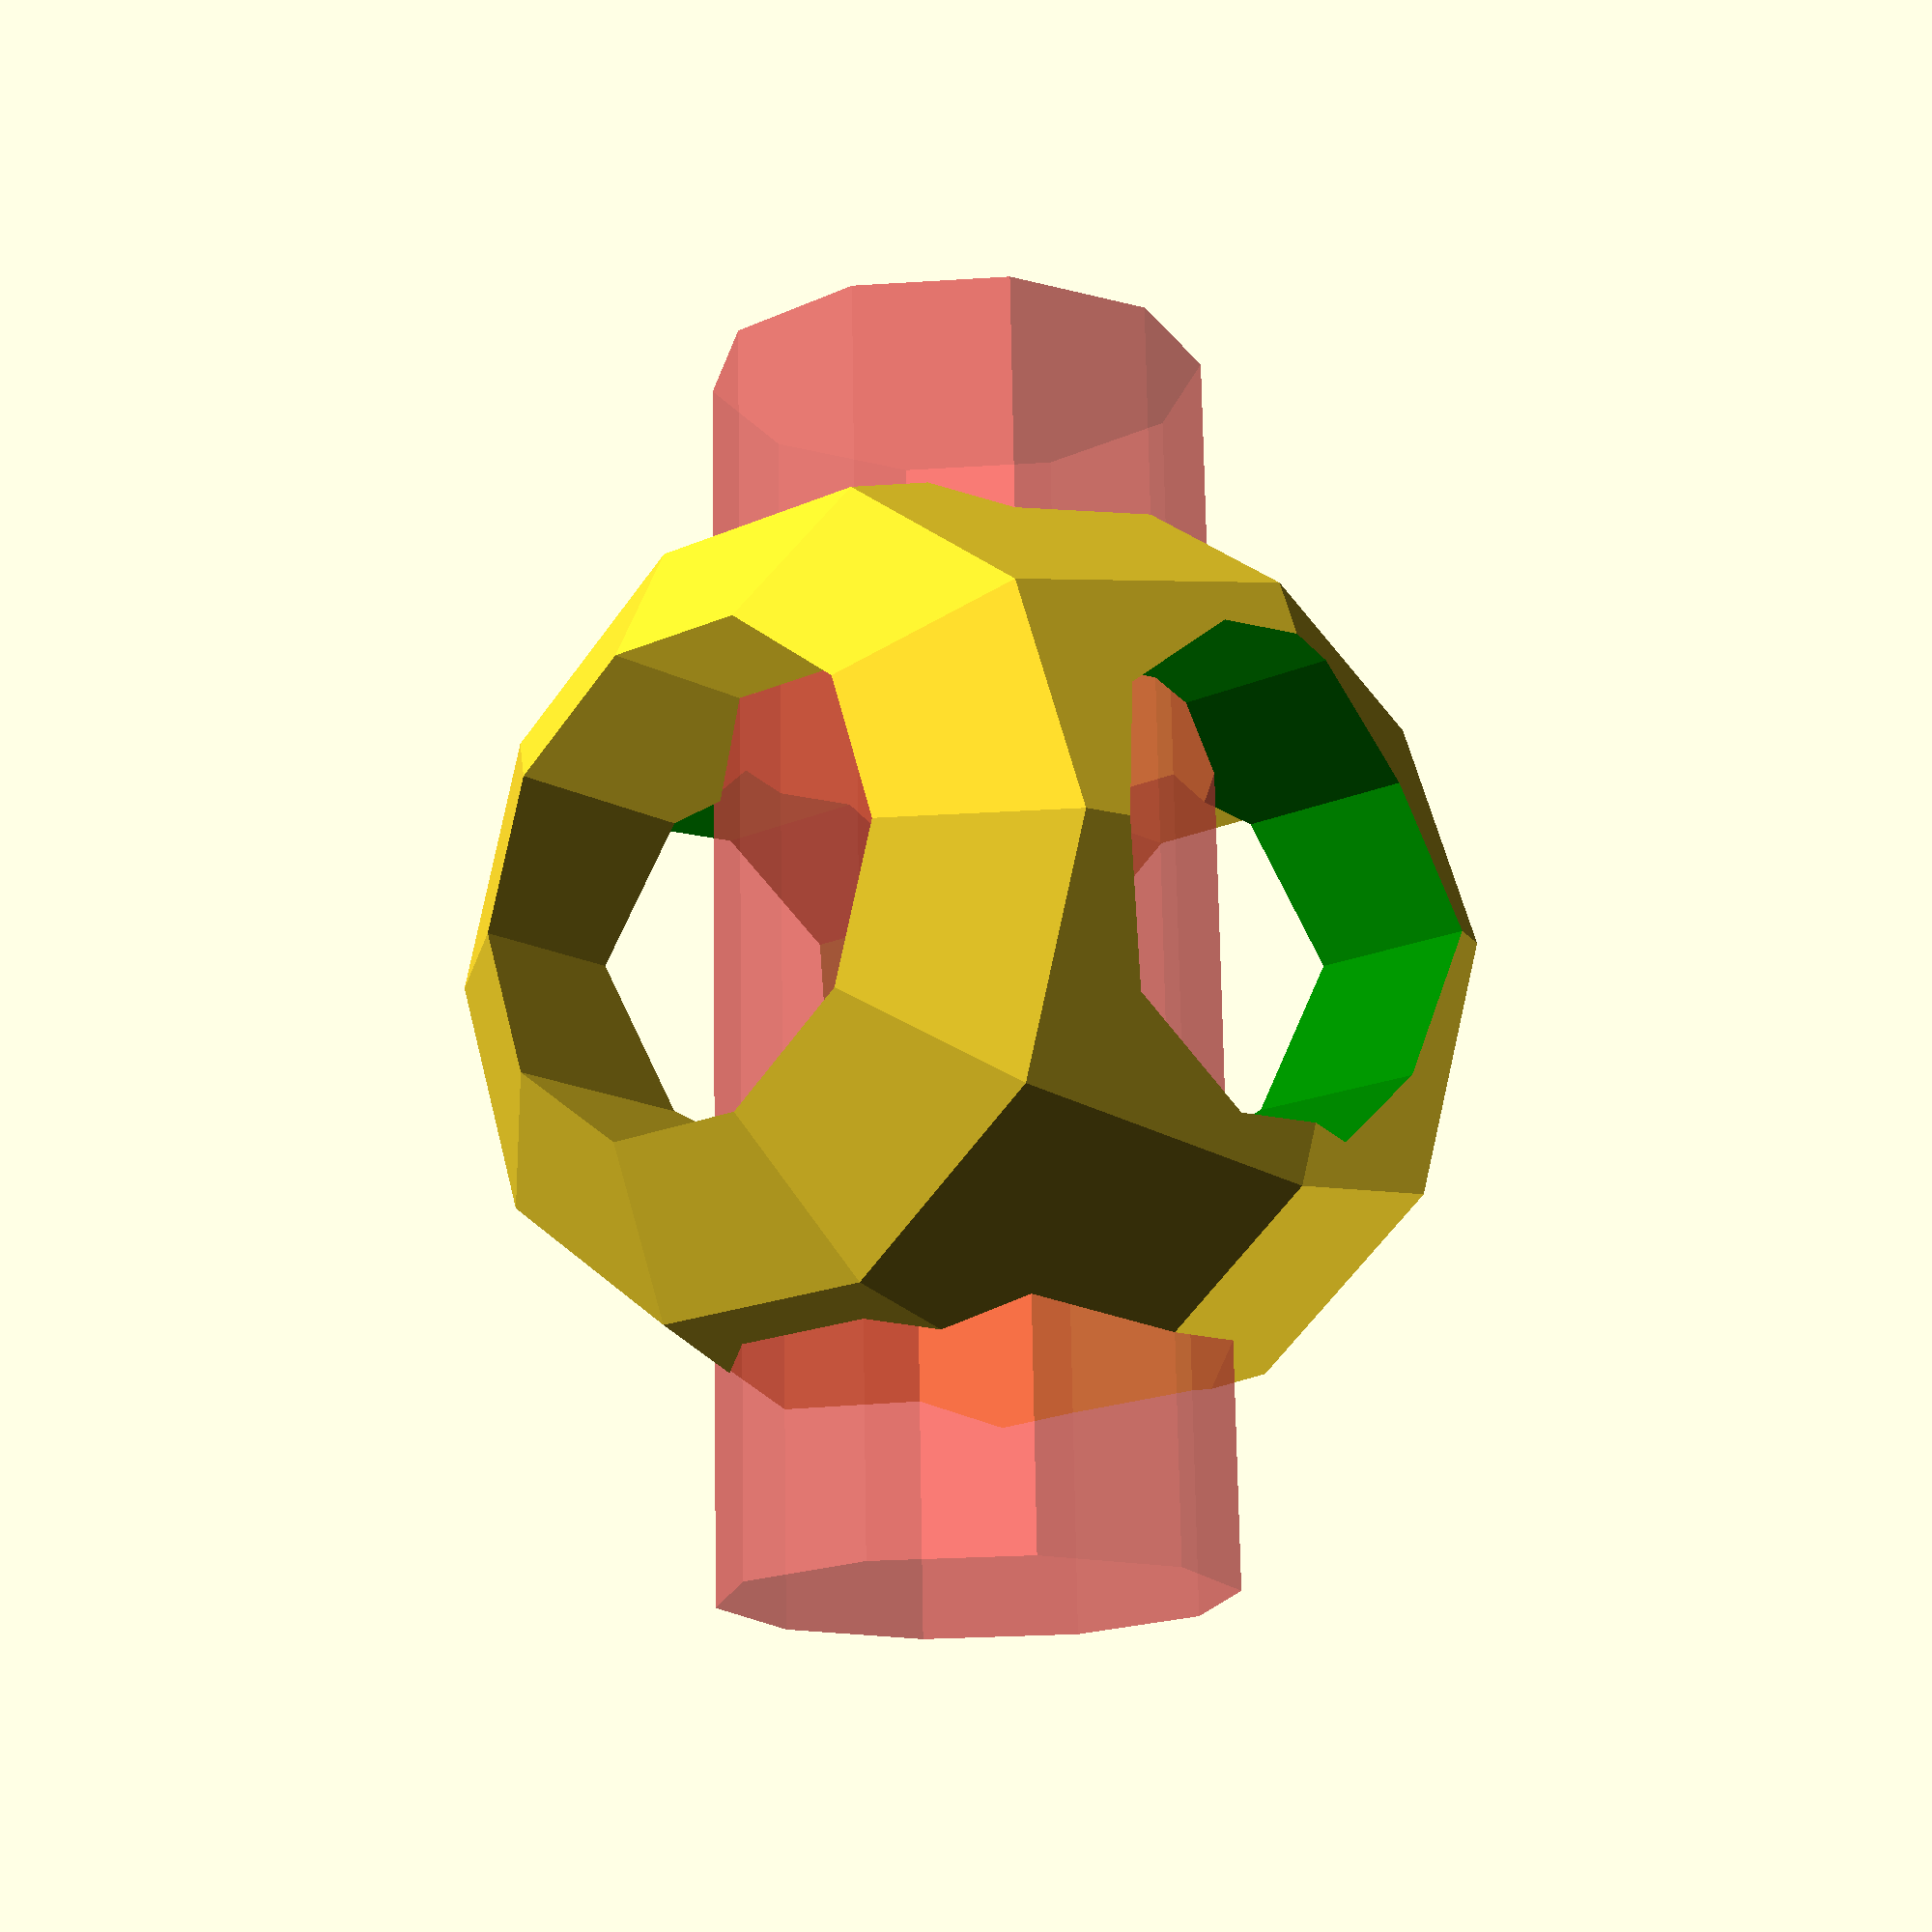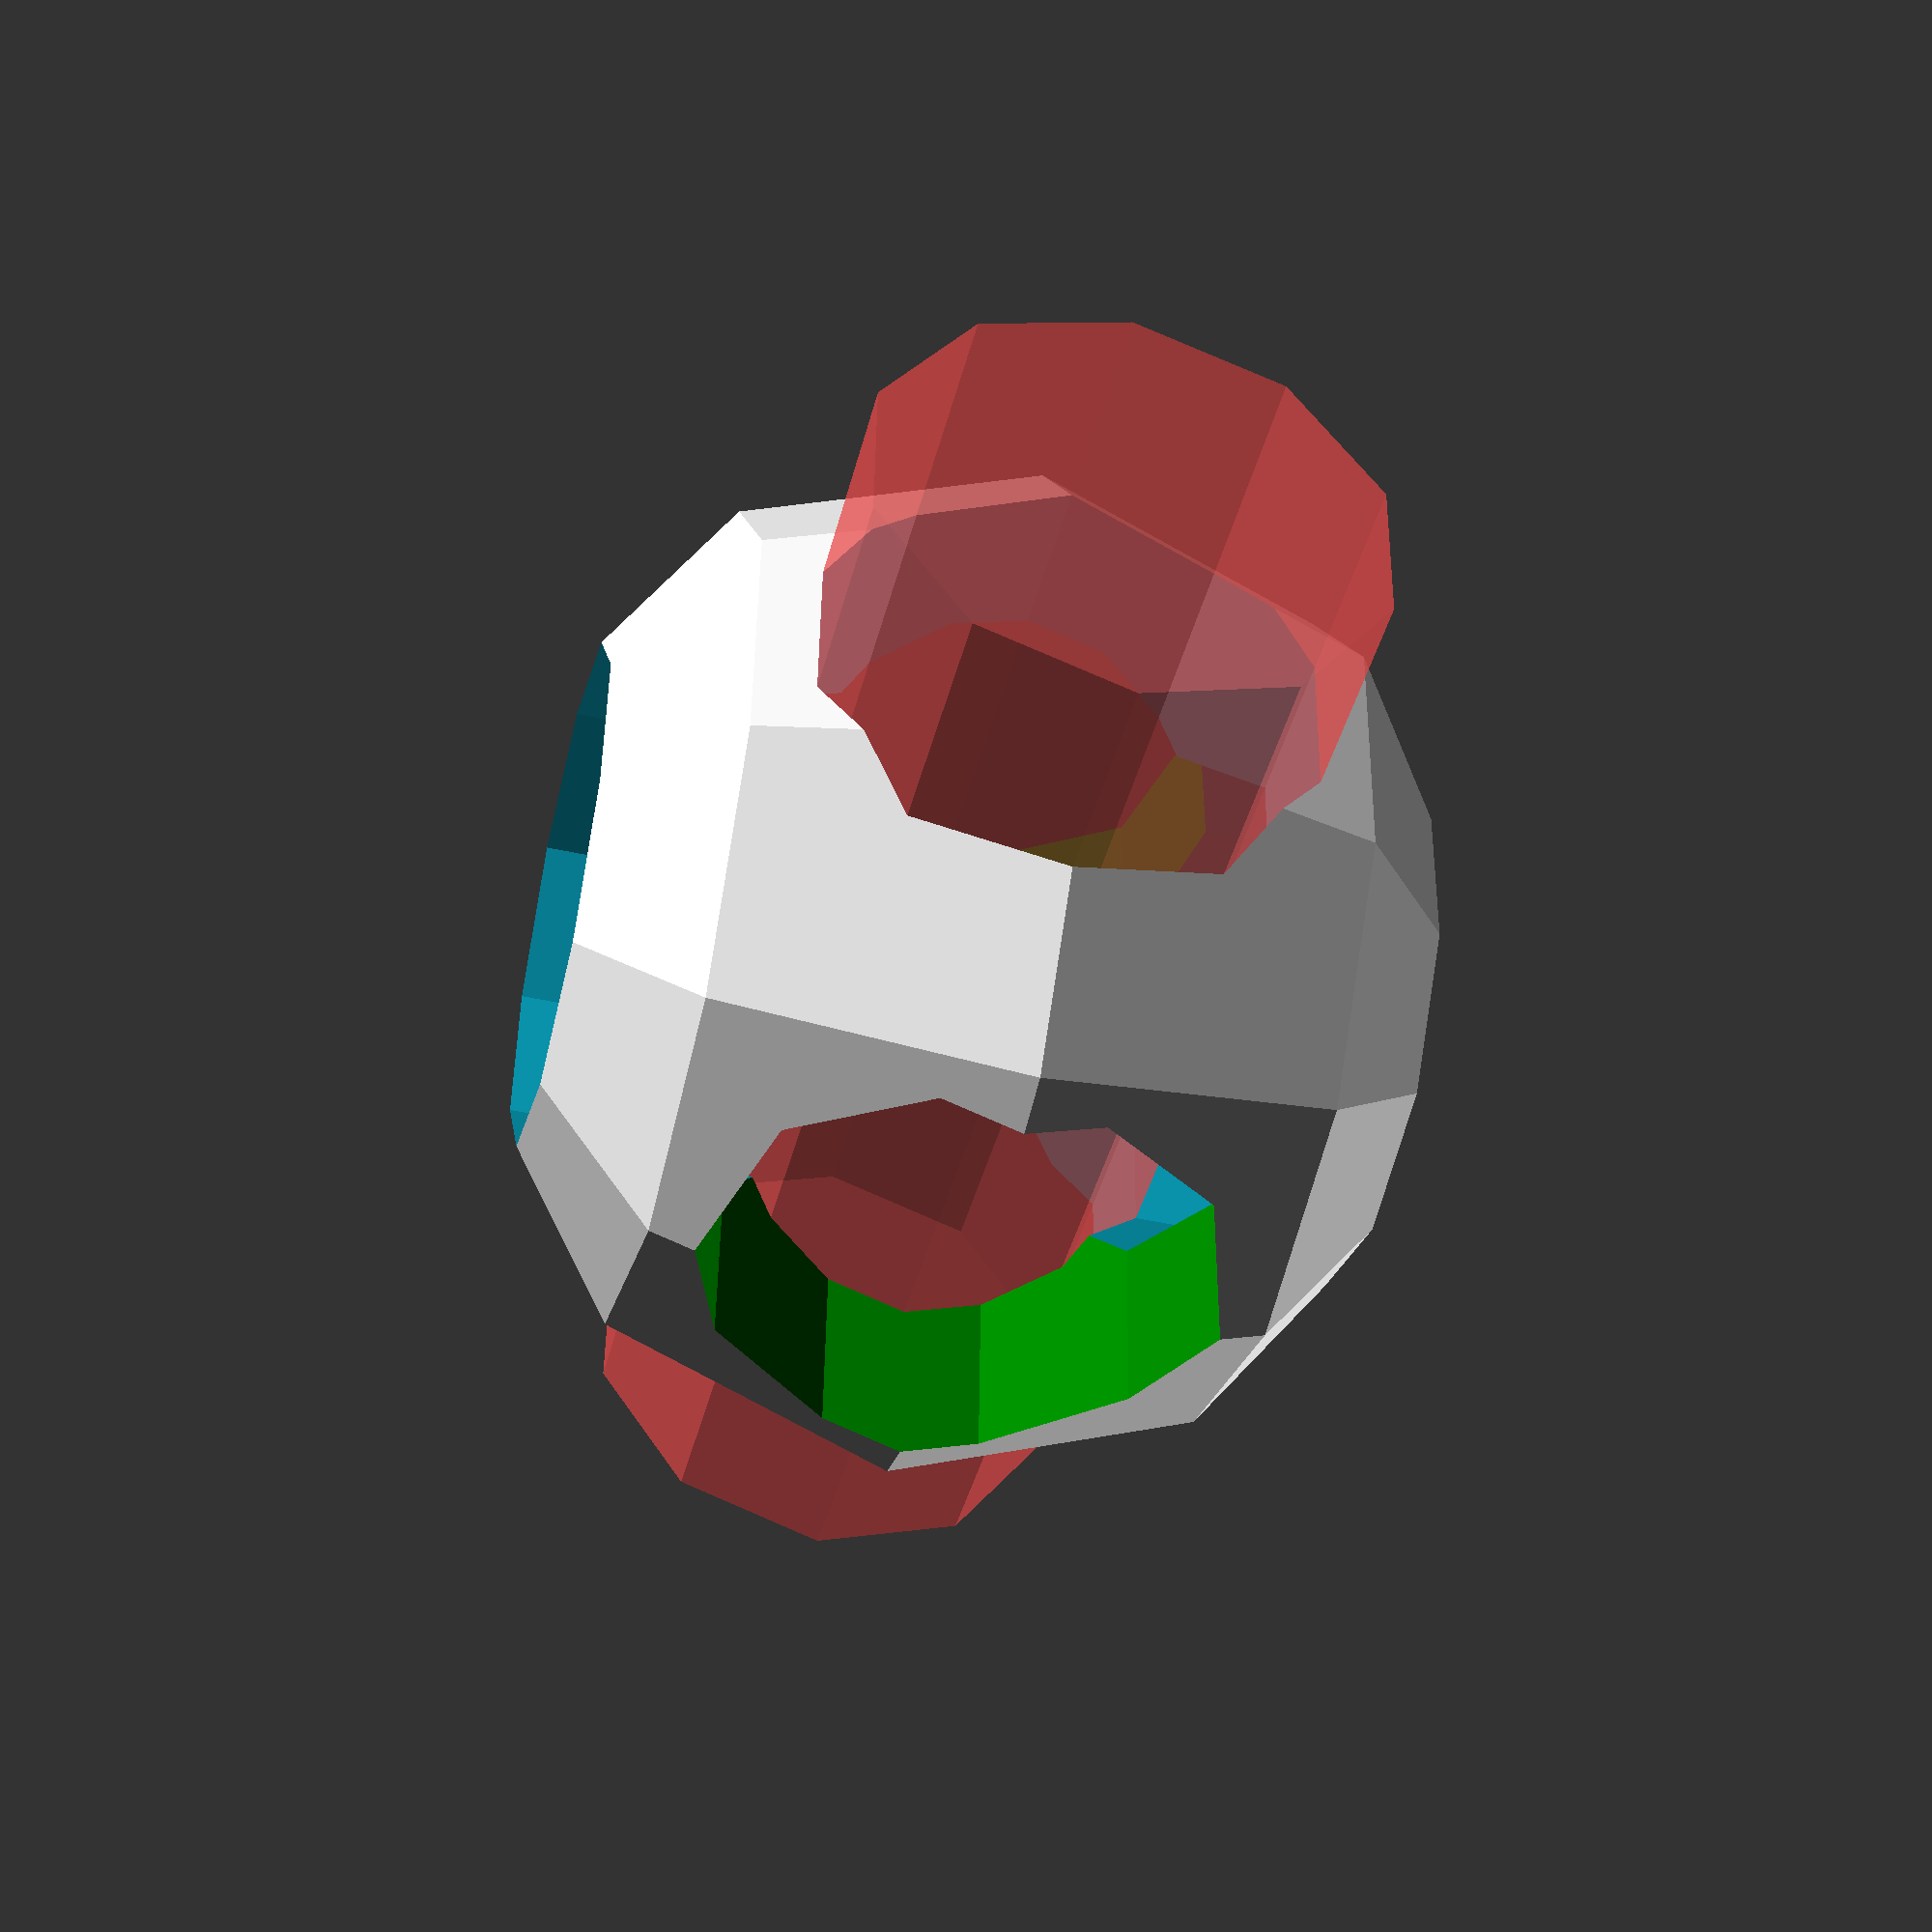
<openscad>
// part to generate
part = "ball"; // [all, ball, stick]

// size of the model
size = 50; // [10:5:100]

/* [Animation] */
// resolution
$fn = 10;

/* [Animation] */
// rotating animation
animation_rotation = false;

/* [Hidden] */
is_animated = animation_rotation;
$vpt = is_animated ? [0, 0, 0] : $vpt;
$vpr = is_animated ? [60, 0, animation_rotation ? (365 * $t) : 45] : $vpr; // animation rotate around the object
$vpd = is_animated ? 200 : $vpd;

if (part == "ball") {
  ball(size);
} else if (part == "stick") {
  stick(size);
} else {
  ball(size);
  stick(size);
}

module stick(size) {
  color("green")
    rotate([0, 90, 0])
      cylinder(d = size / 2, h = size * 1.25, center = true);
}

module ball(size) {
  difference() {
    sphere(d = size);
    cylinder(d = size / 2, h = size * 1.25, center = true);
    #rotate([90, 0, 0])
      cylinder(d = size / 2, h = size * 1.25, center = true);
    stick(size);
  }
}

</openscad>
<views>
elev=195.6 azim=1.3 roll=318.3 proj=p view=wireframe
elev=226.5 azim=86.8 roll=284.0 proj=p view=wireframe
</views>
